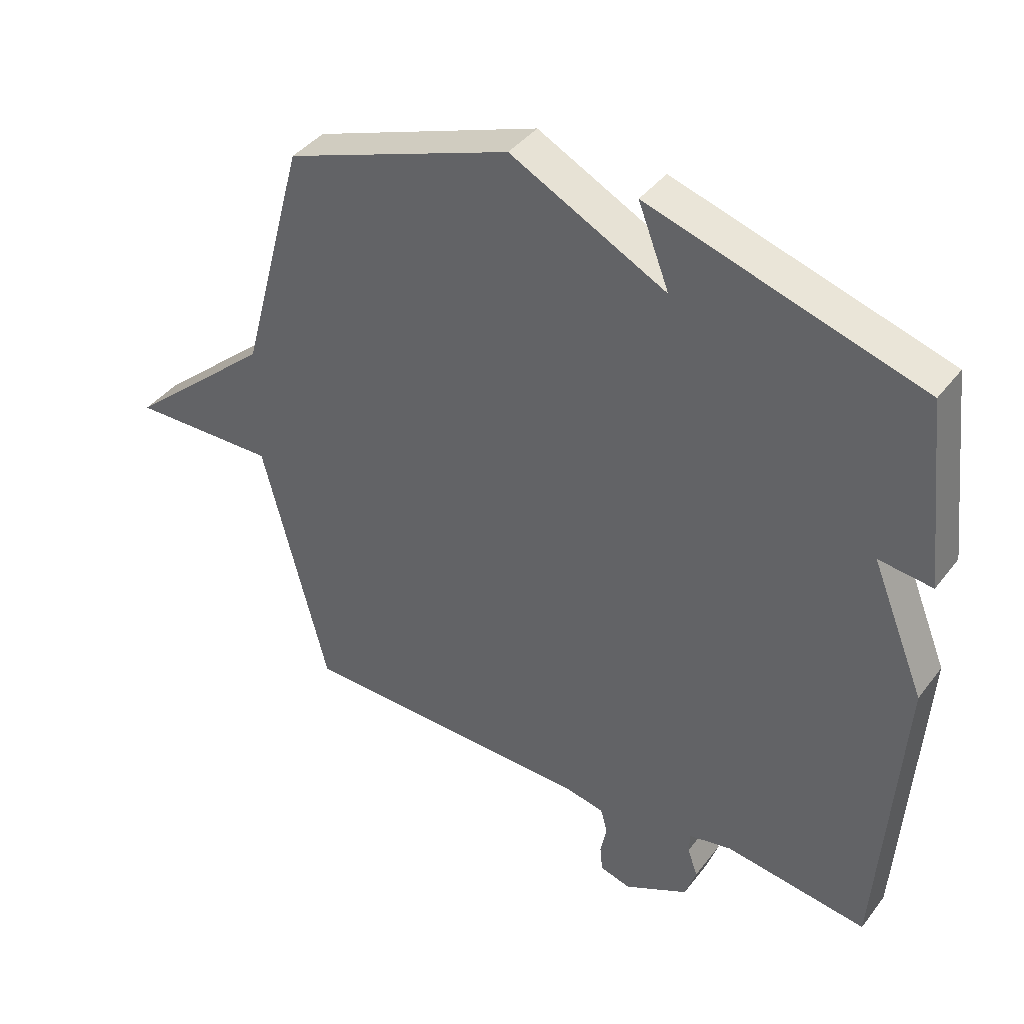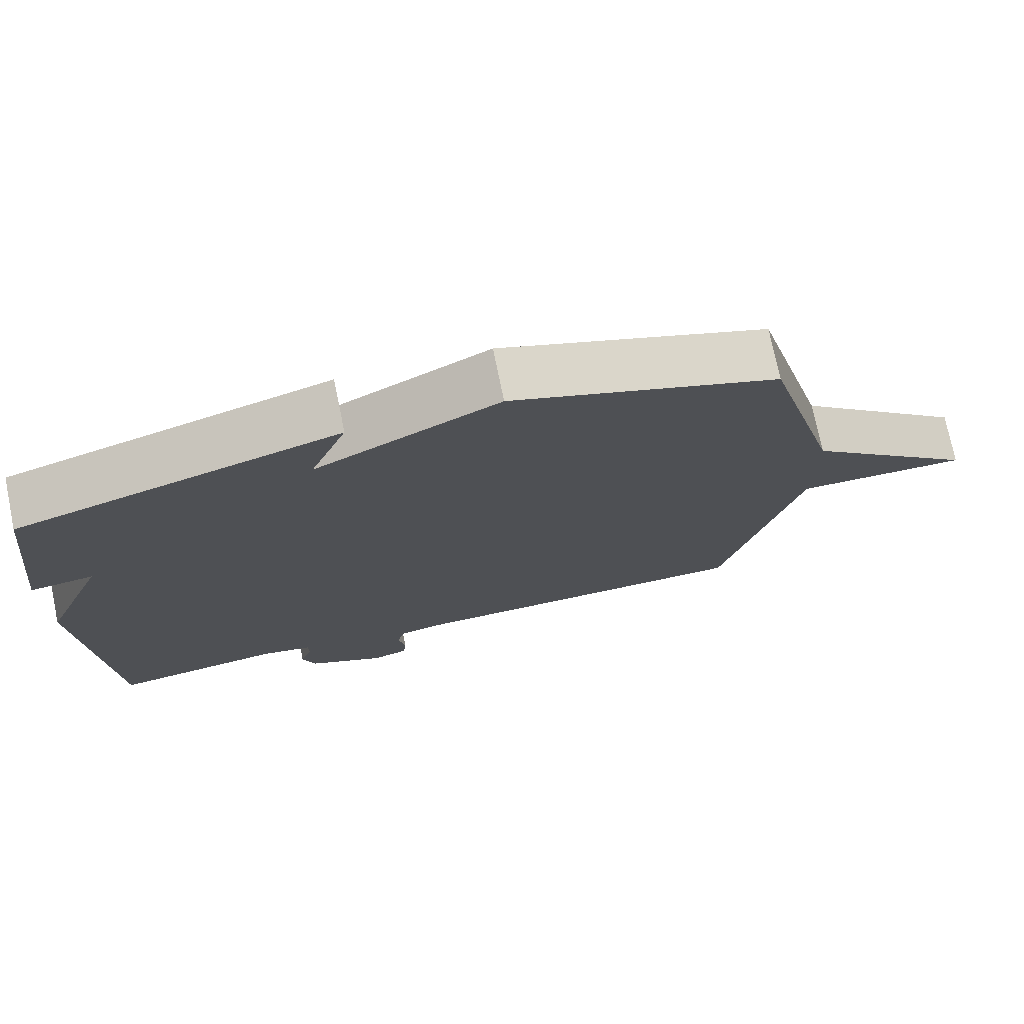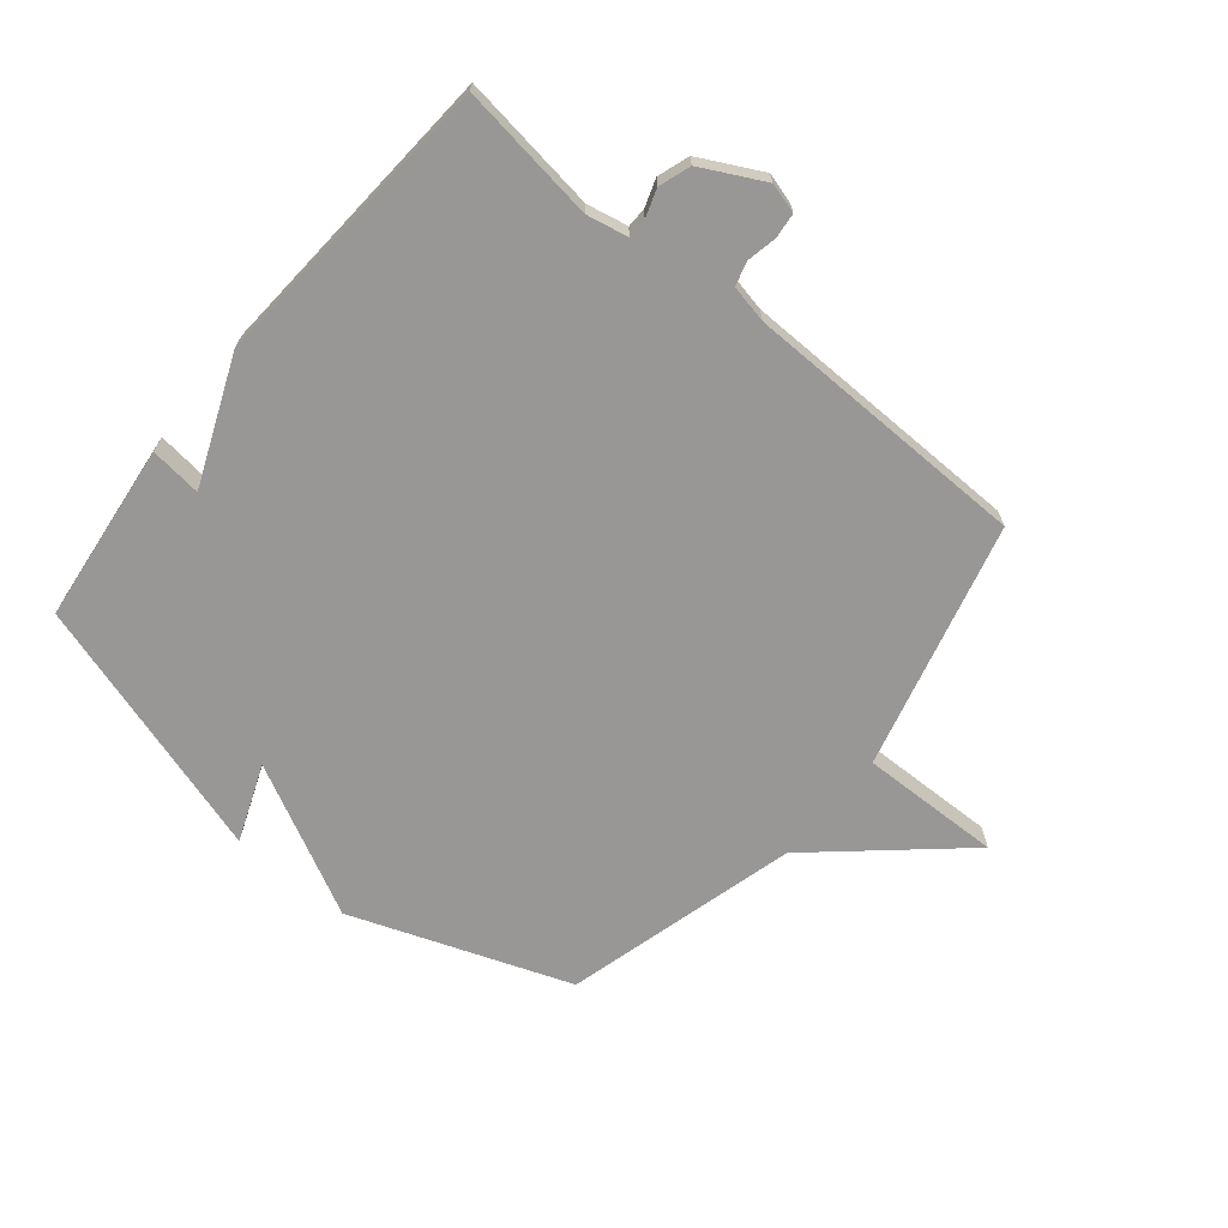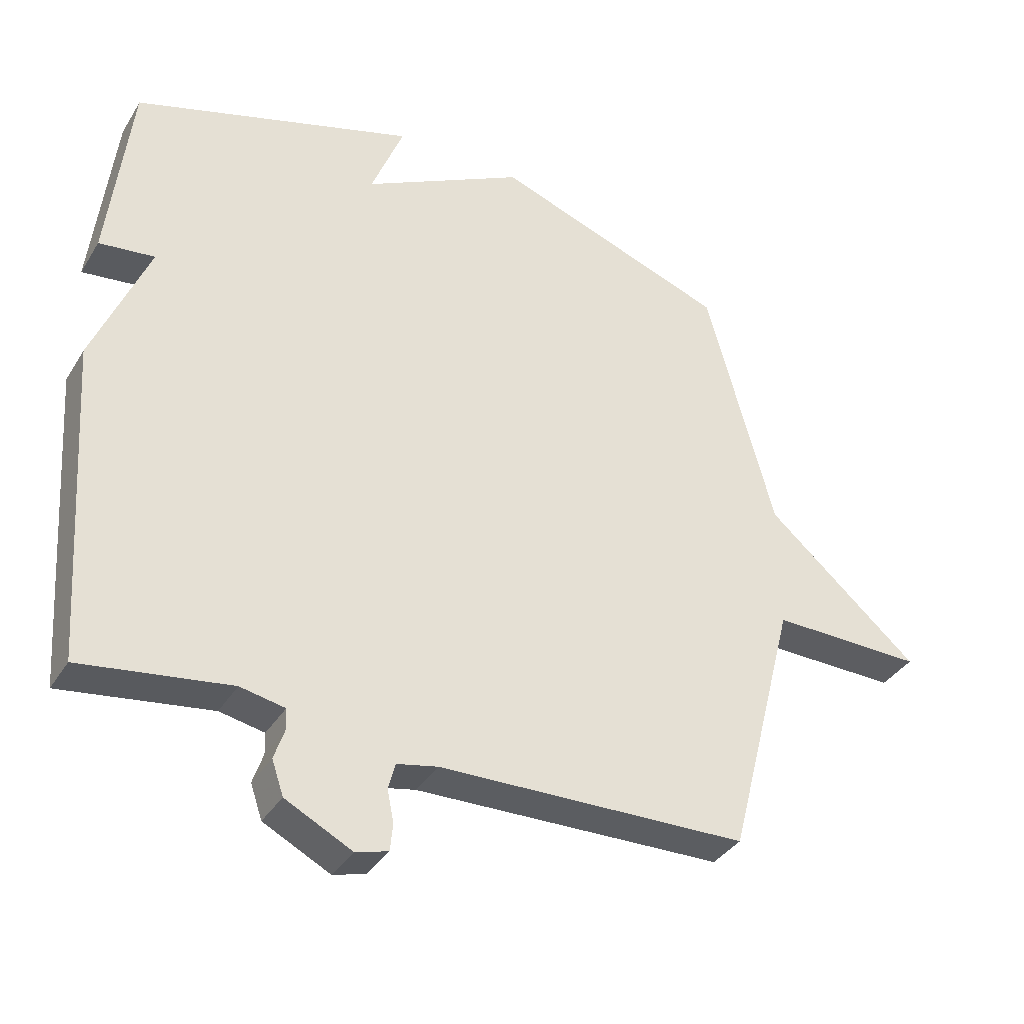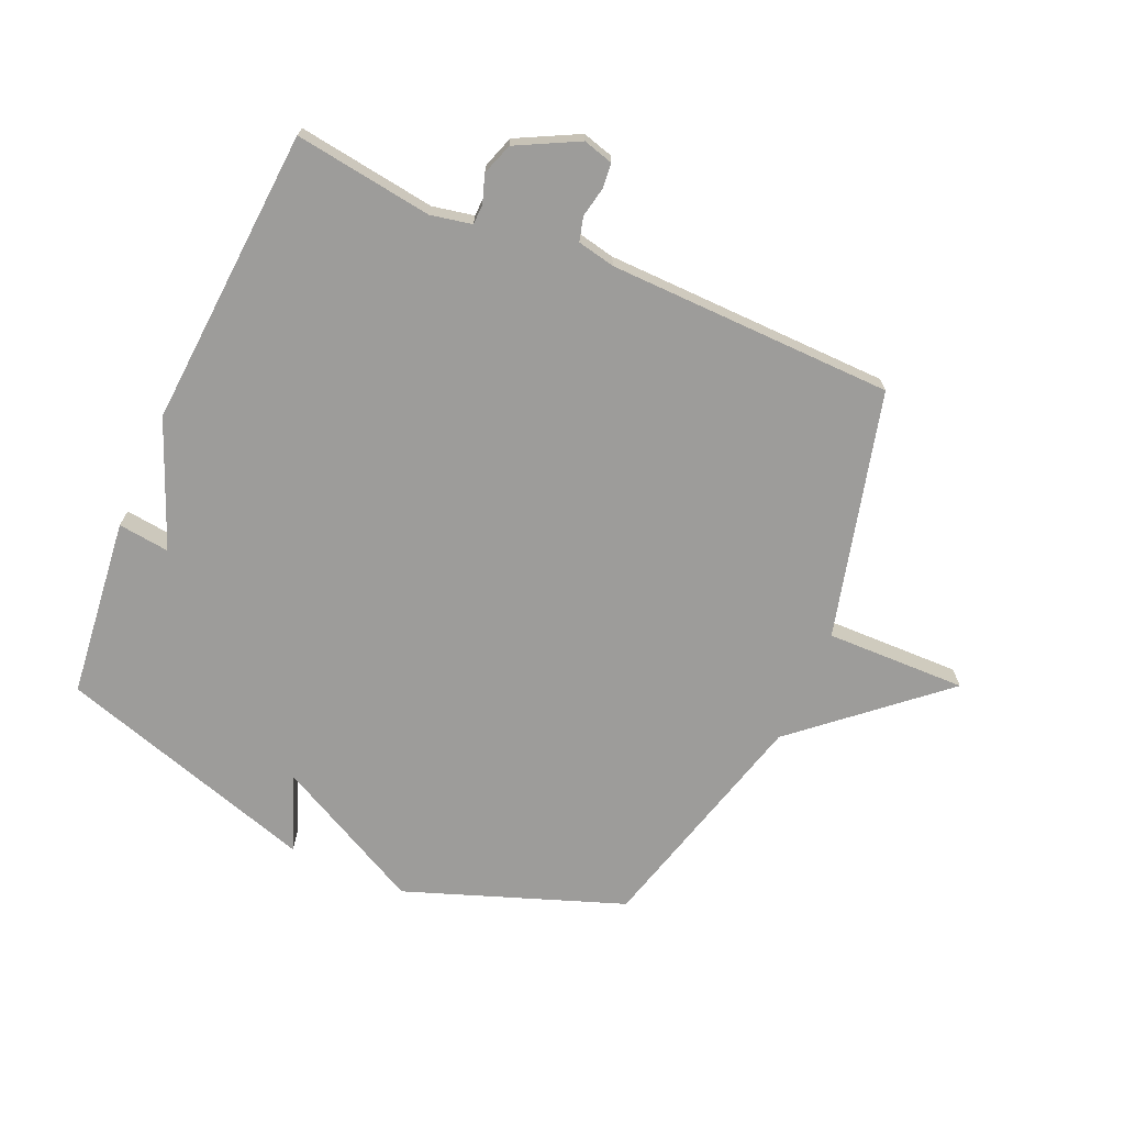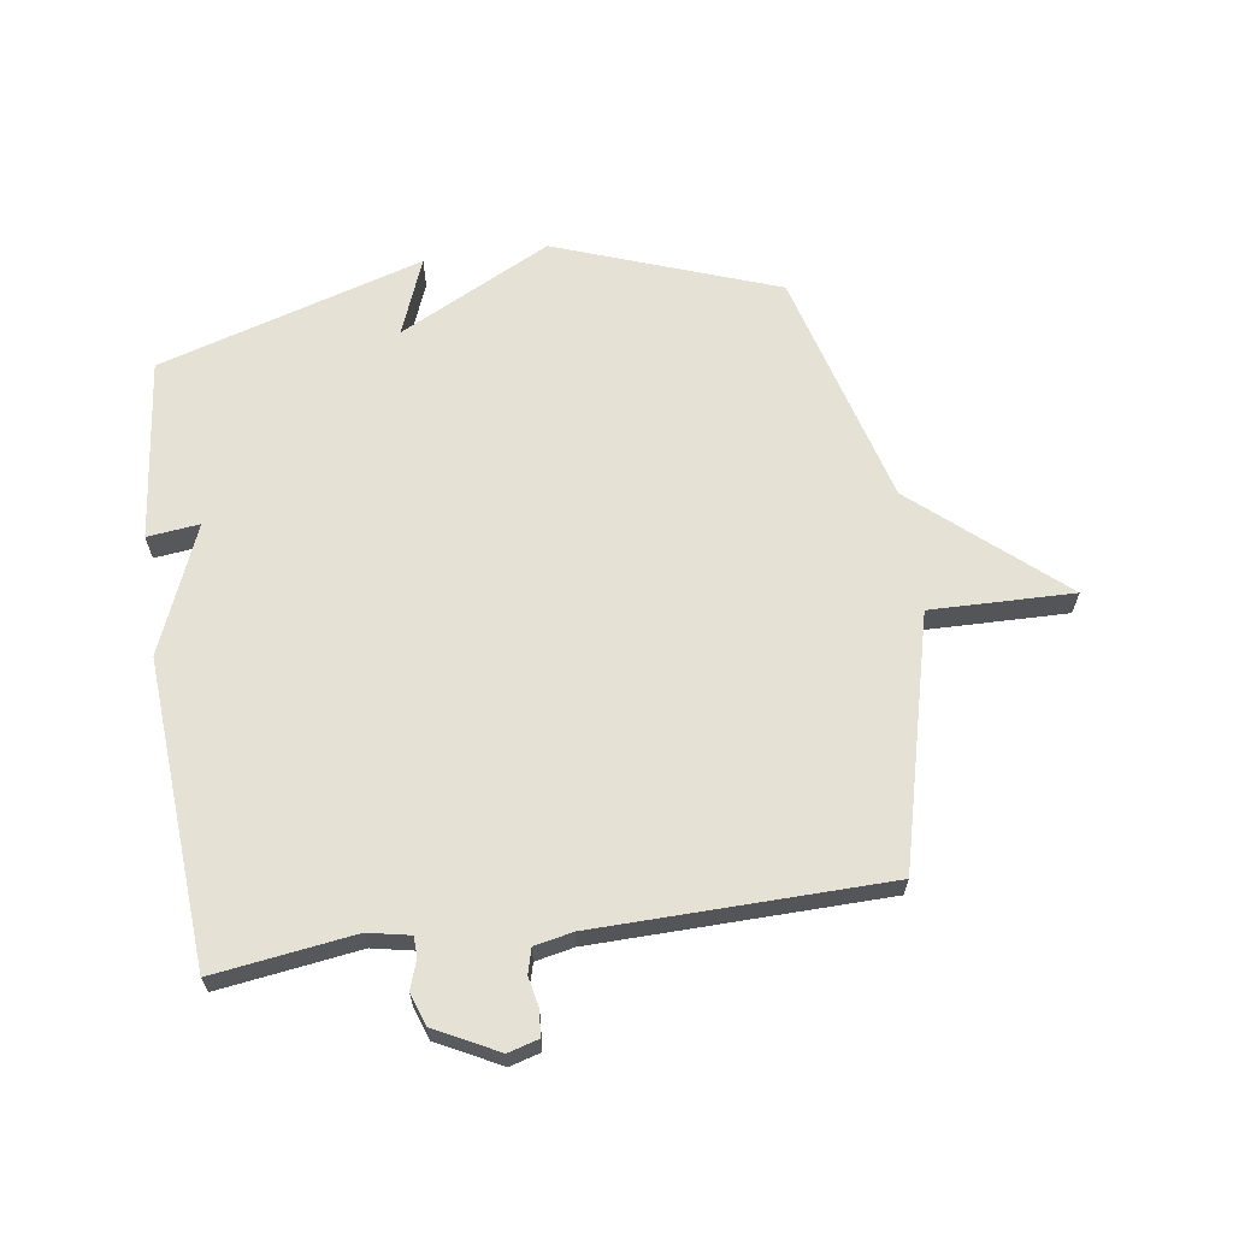
<metadata>
{"format":"obj","ext":"obj","renderer":"f3d","projection":"perspective","resolution":1024,"background":"white","views":[{"elev":40.4,"azim":33.7,"up":"+Z"},{"elev":74.6,"azim":168.4,"up":"+Z"},{"elev":-68.2,"azim":140.6,"up":"+Y"},{"elev":-36.3,"azim":152.1,"up":"+Z"},{"elev":-70.1,"azim":156.3,"up":"+Y"},{"elev":64.4,"azim":171.7,"up":"+Y"}]}
</metadata>
<code>
v 0.5 0.07 0.5
v 0.534 0.07 0.2
v 0.448 0.07 0.21
v 0.534 0.07 0
v 0.5 0.07 -0.5
v 0.27 0.07 -0.468
v 0.201 0.07 -0.482
v 0.2 0.07 -0.515
v 0.216 0.07 -0.562
v 0.198 0.07 -0.615
v 0.095 0.07 -0.668
v 0.045 0.07 -0.654
v 0.041 0.07 -0.612
v 0.051 0.07 -0.562
v 0.04 0.07 -0.522
v -0.023 0.07 -0.509
v -0.5 0.07 -0.5
v -0.605 0.07 -0.09
v -0.84 0.07 -0.095
v -0.605 0.07 0.11
v -0.5 0.07 0.5
v -0.136 0.07 0.633
v 0.114 0.07 0.505
v 0.064 0.07 0.633
v 0.5 0 0.5
v 0.534 0 0.2
v 0.448 0 0.21
v 0.534 0 0
v 0.5 0 -0.5
v 0.27 0 -0.468
v 0.201 0 -0.482
v 0.2 0 -0.515
v 0.216 0 -0.562
v 0.198 0 -0.615
v 0.095 0 -0.668
v 0.045 0 -0.654
v 0.041 0 -0.612
v 0.051 0 -0.562
v 0.04 0 -0.522
v -0.023 0 -0.509
v -0.5 0 -0.5
v -0.605 0 -0.09
v -0.84 0 -0.095
v -0.605 0 0.11
v -0.5 0 0.5
v -0.136 0 0.633
v 0.114 0 0.505
v 0.064 0 0.633
f 1 2 3
f 24 1 3
f 23 24 3
f 4 5 6
f 3 4 6
f 23 3 6
f 22 23 6
f 21 22 6
f 20 21 6
f 18 19 20
f 20 6 7
f 18 20 7
f 17 18 7
f 16 17 7
f 15 16 7 8
f 9 10 11
f 8 9 11
f 15 8 11
f 14 15 11
f 11 12 13 14
f 27 26 25
f 27 25 48
f 27 48 47
f 30 29 28
f 30 28 27
f 30 27 47
f 30 47 46
f 30 46 45
f 30 45 44
f 44 43 42
f 31 30 44
f 31 44 42
f 31 42 41
f 31 41 40
f 32 31 40 39
f 35 34 33
f 35 33 32
f 35 32 39
f 35 39 38
f 38 37 36 35
f 1 25 26 2
f 2 26 27 3
f 3 27 28 4
f 4 28 29 5
f 5 29 30 6
f 6 30 31 7
f 7 31 32 8
f 8 32 33 9
f 9 33 34 10
f 10 34 35 11
f 11 35 36 12
f 12 36 37 13
f 13 37 38 14
f 14 38 39 15
f 15 39 40 16
f 16 40 41 17
f 17 41 42 18
f 18 42 43 19
f 19 43 44 20
f 20 44 45 21
f 21 45 46 22
f 22 46 47 23
f 23 47 48 24
f 24 48 25 1

</code>
